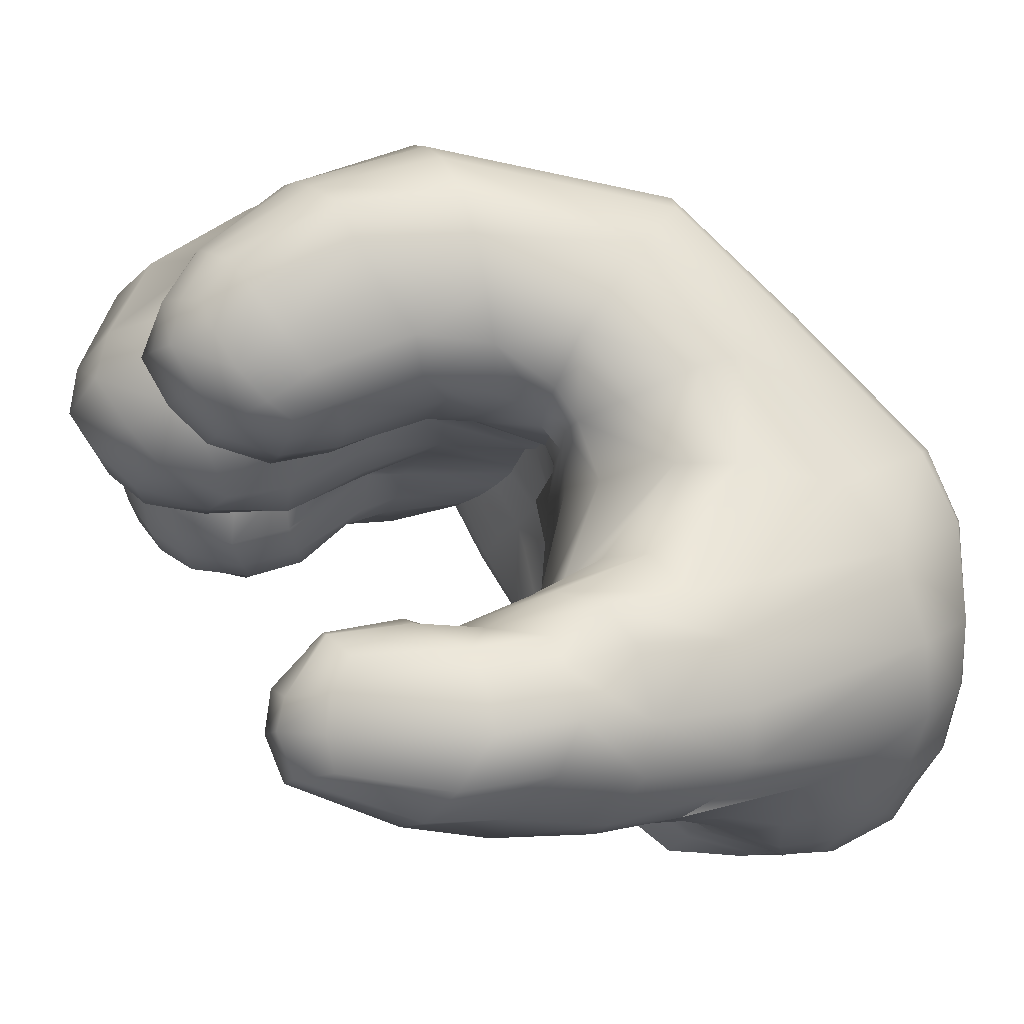
<metadata>
{"format":"obj","ext":"obj","renderer":"f3d","projection":"perspective","resolution":1024,"background":"white","views":[{"elev":79.8,"azim":83.6,"up":"+Z"}]}
</metadata>
<code>
v -0.639 0.2954 0.1757
v -0.6641 0.3762 0.177
v -0.5633 0.4794 0.1698
v -0.4938 0.498 0.1525
v -0.6016 0.3185 0.1662
v -0.604 0.3799 0.1615
v -0.5739 0.3976 0.1482
v -0.4768 0.4035 0.1327
v -0.606 0.3045 0.1236
v -0.6113 0.3663 0.1086
v -0.5767 0.3974 0.1063
v -0.4889 0.4154 0.09897
v -0.5979 0.2898 0.06282
v -0.6068 0.3516 0.05198
v -0.5762 0.3901 0.05176
v -0.4916 0.4068 0.0553
v -0.5789 0.2881 0.02465
v -0.5976 0.3404 0.001011
v -0.5604 0.3809 0.003629
v -0.4928 0.4049 0.01222
v -0.6108 0.2603 0.01006
v -0.6525 0.3321 -0.02217
v -0.5735 0.4375 -0.03753
v -0.5023 0.459 -0.01658
v -0.6405 0.2597 0.0562
v -0.6906 0.3433 0.0409
v -0.5867 0.4939 0.01356
v -0.5176 0.5052 0.01502
v -0.6467 0.2801 0.1339
v -0.688 0.3594 0.1224
v -0.5815 0.5102 0.1019
v -0.5104 0.5161 0.09241
v -0.6056 0.315 0.001316
v -0.588 0.2925 0.01038
v -0.5969 0.2837 0.006675
v -0.6084 0.2755 0.0014
v -0.6334 0.3053 -0.0132
v -0.5402 0.3964 -0.009491
v -0.5833 0.27 0.02947
v -0.6768 0.3046 0.02306
v -0.5432 0.4115 -0.01977
v -0.5454 0.4246 -0.03089
v -0.5921 0.2594 0.02493
v -0.5133 0.4349 -0.02408
v -0.5226 0.3308 0.2146
v -0.4912 0.3227 0.2089
v -0.5287 0.3216 0.181
v -0.4973 0.3135 0.1752
v -0.6357 0.3498 0.1802
v -0.6636 0.3389 0.1792
v -0.6327 0.3802 0.1771
v -0.6106 0.3586 0.1665
v -0.6171 0.3039 0.1756
v -0.6169 0.407 0.1756
v -0.6434 0.4283 0.1707
v -0.5741 0.43 0.1756
v -0.5985 0.3943 0.1556
v -0.4696 0.4361 0.1021
v -0.4979 0.3924 0.2148
v -0.4917 0.3069 0.1882
v -0.5115 0.3689 0.1492
v -0.5319 0.3229 0.2002
v -0.6029 0.3583 0.1417
v -0.6011 0.3747 0.1373
v -0.6138 0.3473 0.1119
v -0.5948 0.3124 0.1497
v -0.5998 0.3353 0.0861
v -0.6064 0.3609 0.0841
v -0.6074 0.3292 0.05539
v -0.5903 0.2848 0.09901
v -0.5967 0.3314 0.03403
v -0.5999 0.3433 0.0319
v -0.5966 0.3223 0.01085
v -0.5804 0.2886 0.04165
v -0.5957 0.3956 0.13
v -0.5766 0.3933 0.1283
v -0.6005 0.3951 0.1032
v -0.6031 0.3891 0.07734
v -0.5768 0.3974 0.07943
v -0.6003 0.3839 0.05255
v -0.5988 0.3728 0.02557
v -0.5692 0.3823 0.02516
v -0.6012 0.3638 -0.001955
v -0.5058 0.3511 0.159
v -0.4667 0.4376 0.1222
v -0.4843 0.4065 0.1174
v -0.471 0.4779 0.1337
v -0.4721 0.4311 0.01071
v -0.4908 0.4125 0.07331
v -0.484 0.5043 0.1244
v -0.4959 0.3623 0.1558
v -0.4913 0.3999 0.03418
v -0.497 0.3808 0.1488
v -0.6186 0.3099 -0.006177
v -0.6213 0.3318 -0.01627
v -0.6482 0.3019 -0.01045
v -0.5902 0.2699 0.01573
v -0.6173 0.3696 -0.02762
v -0.5668 0.4057 -0.02208
v -0.6449 0.3861 -0.03331
v -0.4871 0.5085 0.1008
v -0.4963 0.4286 -0.007119
v -0.4699 0.3973 0.1866
v -0.6724 0.3025 0.009029
v -0.6845 0.3335 0.003323
v -0.6692 0.2903 0.04505
v -0.6246 0.2506 0.02571
v -0.6798 0.2913 0.08745
v -0.6999 0.3464 0.07609
v -0.6824 0.324 0.1268
v -0.642 0.2457 0.09768
v -0.6782 0.3259 0.1584
v -0.6862 0.367 0.1546
v -0.6438 0.2822 0.1622
v -0.6718 0.4084 -0.01531
v -0.5834 0.4778 -0.02107
v -0.6749 0.4181 0.02271
v -0.6805 0.434 0.06471
v -0.5876 0.5128 0.05469
v -0.6694 0.4374 0.1106
v -0.6636 0.4418 0.1461
v -0.5763 0.5113 0.1393
v -0.4668 0.4527 0.1334
v -0.5124 0.4865 -0.009033
v -0.4933 0.5033 0.04258
v -0.6291 0.2776 0.1598
v -0.5146 0.5146 0.05634
v -0.6307 0.2726 0.1471
v -0.6157 0.2791 0.1439
v -0.5051 0.5141 0.1263
v -0.6031 0.2896 0.14
v -0.4588 0.4675 0.1042
v -0.6037 0.2522 0.02012
v -0.4604 0.4725 0.08219
v -0.5389 0.3895 0.04171
v -0.537 0.382 0.02993
v -0.4603 0.4695 0.06549
v -0.5374 0.3817 0.01763
v -0.4623 0.4685 0.04508
v -0.6093 0.2505 0.03128
v -0.4618 0.4623 0.0284
v -0.5084 0.3887 0.02068
v -0.5084 0.3883 0.0334
v -0.5101 0.3949 0.04395
v -0.5969 0.2575 0.03615
v -0.6157 0.259 0.06108
v -0.6123 0.2502 0.1024
v -0.6188 0.2797 0.1299
v -0.6145 0.284 0.157
v -0.4862 0.5072 0.1154
v -0.477 0.4911 0.1319
v -0.4891 0.5089 0.08824
v -0.4689 0.4344 0.1094
v -0.4691 0.4347 0.09113
v -0.4663 0.4427 0.1294
v -0.4683 0.4652 0.1346
v -0.4767 0.4606 0.1578
v -0.4928 0.507 0.05927
v -0.4925 0.5007 0.0246
v -0.4714 0.4312 0.07125
v -0.4706 0.4293 0.05214
v -0.487 0.4842 0.004881
v -0.4806 0.463 -0.002045
v -0.4752 0.4413 0.004454
v -0.4716 0.4256 0.01738
v -0.4676 0.4235 0.03296
v -0.6024 0.2941 0.153
v -0.5318 0.4278 0.2006
v -0.4825 0.4404 0.188
v -0.604 0.299 0.1634
v -0.471 0.4199 0.1636
v -0.4817 0.3937 0.1414
v -0.5116 0.4255 -0.01469
v -0.6148 0.2901 0.1675
v -0.5338 0.3832 0.1547
v -0.628 0.2842 0.1696
v -0.5474 0.4051 0.18
v -0.5091 0.41 -0.00456
v -0.6269 0.2422 0.09932
v -0.5299 0.4023 0.2064
v -0.4813 0.4087 0.1982
v -0.4687 0.3935 0.1697
v -0.4853 0.3886 0.1498
v -0.625 0.2429 0.07432
v -0.5247 0.3708 0.1605
v -0.5384 0.3825 0.1822
v -0.6551 0.3951 -0.03065
v -0.6493 0.3053 0.1788
v -0.6172 0.3809 0.1716
v -0.6493 0.3786 0.1791
v -0.6053 0.3324 0.1676
v -0.4692 0.4749 0.02345
v -0.6293 0.2981 0.1769
v -0.607 0.3118 0.1713
v -0.4623 0.4657 0.0352
v -0.564 0.5176 0.05403
v -0.5735 0.4078 0.1641
v -0.5715 0.4484 0.1783
v -0.563 0.5221 0.07488
v -0.4628 0.4473 0.03937
v -0.5018 0.3216 0.2132
v -0.5123 0.3243 0.2151
v -0.4945 0.3091 0.1814
v -0.4916 0.311 0.2001
v -0.5193 0.3151 0.1766
v -0.5089 0.3125 0.1747
v -0.53 0.3243 0.2087
v -0.5307 0.3185 0.188
v -0.605 0.3712 0.1237
v -0.6009 0.377 0.1502
v -0.6088 0.3218 0.117
v -0.6766 0.4173 0.005249
v -0.5973 0.316 0.16
v -0.5953 0.3084 0.1368
v -0.6088 0.3558 0.06333
v -0.6102 0.3631 0.09782
v -0.6039 0.3069 0.05891
v -0.5509 0.5155 0.1497
v -0.5905 0.2924 0.1154
v -0.5927 0.2813 0.07967
v -0.5977 0.3393 0.01959
v -0.6056 0.3472 0.04485
v -0.5827 0.301 0.01827
v -0.5533 0.5183 0.1365
v -0.5863 0.2869 0.05409
v -0.5783 0.2903 0.03067
v -0.5783 0.3895 0.116
v -0.575 0.3953 0.1349
v -0.6041 0.2576 0.04845
v -0.4638 0.4463 0.02917
v -0.5776 0.3949 0.06592
v -0.5755 0.3959 0.08871
v -0.5339 0.5205 0.07347
v -0.465 0.447 0.02218
v -0.5638 0.3796 0.01273
v -0.5757 0.386 0.03979
v -0.535 0.517 0.05468
v -0.4647 0.455 0.01605
v -0.4942 0.3888 0.1345
v -0.5301 0.3834 0.1381
v -0.4865 0.4078 0.1078
v -0.4852 0.4026 0.1274
v -0.5355 0.4036 0.102
v -0.5062 0.4037 0.1007
v -0.4919 0.4104 0.06477
v -0.4916 0.4158 0.08582
v -0.5392 0.3947 0.05246
v -0.5106 0.3995 0.05409
v -0.492 0.4006 0.02394
v -0.4905 0.403 0.04469
v -0.5385 0.3864 0.00498
v -0.5072 0.3958 0.008884
v -0.6367 0.3287 -0.02305
v -0.6073 0.336 -0.00883
v -0.6178 0.27 0.002363
v -0.5559 0.5203 0.1221
v -0.5823 0.2796 0.02059
v -0.6012 0.2631 0.01194
v -0.5693 0.4195 -0.03349
v -0.5639 0.3906 -0.01173
v -0.5353 0.5112 0.0348
v -0.4718 0.4672 0.01149
v -0.4992 0.4441 -0.01366
v -0.494 0.415 0.001774
v -0.549 0.4416 -0.03386
v -0.5197 0.4509 -0.02287
v -0.692 0.3372 0.0223
v -0.6719 0.333 -0.01266
v -0.6525 0.2687 0.05261
v -0.6815 0.3217 0.1452
v -0.6144 0.2564 0.0143
v -0.6309 0.2527 0.03885
v -0.7013 0.3544 0.09916
v -0.6945 0.339 0.05663
v -0.6652 0.2942 0.1307
v -0.6632 0.2923 0.1447
v -0.6393 0.2469 0.07175
v -0.6478 0.2594 0.117
v -0.6782 0.3713 0.1669
v -0.6912 0.3634 0.1418
v -0.6468 0.2806 0.1488
v -0.6413 0.2888 0.1712
v -0.5857 0.4896 -0.005212
v -0.5775 0.4571 -0.03208
v -0.5935 0.2697 0.053
v -0.4695 0.4888 0.06292
v -0.5866 0.5175 0.07677
v -0.5879 0.5067 0.03402
v -0.5542 0.4613 -0.03417
v -0.4697 0.4917 0.07387
v -0.5735 0.507 0.1526
v -0.579 0.5137 0.1249
v -0.514 0.4962 0.004717
v -0.5084 0.4718 -0.01394
v -0.5642 0.504 0.01074
v -0.5365 0.5052 0.01203
v -0.5137 0.5175 0.07248
v -0.5151 0.5093 0.03684
v -0.559 0.5199 0.09804
v -0.5303 0.5186 0.0948
v -0.5021 0.5108 0.1391
v -0.5077 0.5161 0.1128
v -0.5417 0.493 0.1688
v -0.5144 0.4989 0.1614
v -0.6324 0.2545 0.1208
v -0.5383 0.404 0.09091
v -0.4607 0.4553 0.08536
v -0.4678 0.4914 0.0844
v -0.5385 0.4008 0.07961
v -0.539 0.3982 0.06751
v -0.6146 0.2638 0.1232
v -0.5095 0.4011 0.06654
v -0.5087 0.403 0.07559
v -0.5091 0.4068 0.08884
v -0.4624 0.4519 0.04957
v -0.4688 0.4845 0.03923
v -0.6026 0.2721 0.1204
v -0.5301 0.3843 0.1305
v -0.5295 0.3931 0.1236
v -0.5307 0.3943 0.1123
v -0.5998 0.2615 0.1019
v -0.503 0.3952 0.11
v -0.5006 0.3935 0.1204
v -0.5028 0.3911 0.129
v -0.6045 0.2703 0.06184
v -0.6255 0.2563 0.0588
v -0.6101 0.2863 0.1298
v -0.6329 0.276 0.133
v -0.4899 0.4917 0.01124
v -0.5328 0.3695 0.1696
v -0.5262 0.3534 0.1738
v -0.5127 0.3903 0.2101
v -0.518 0.4104 0.2075
v -0.5298 0.3574 0.1901
v -0.5286 0.3689 0.1969
v -0.484 0.4733 0.000409
v -0.4836 0.4805 0.1545
v -0.4706 0.4356 0.1397
v -0.5371 0.3898 0.1948
v -0.472 0.4292 0.06273
v -0.4719 0.3943 0.1582
v -0.4682 0.424 0.02629
v -0.4673 0.4227 0.04266
v -0.4706 0.4321 0.08114
v -0.4915 0.509 0.07362
v -0.4743 0.3699 0.1706
v -0.5425 0.3927 0.1663
v -0.4754 0.431 0.1778
v -0.4712 0.4089 0.1493
v -0.5183 0.3798 0.144
v -0.6051 0.3653 -0.01549
v -0.5219 0.5147 0.1445
v -0.5172 0.4381 0.1999
v -0.4973 0.442 0.1959
v -0.5247 0.5171 0.1313
v -0.68 0.4375 0.08717
v -0.4938 0.3866 0.1371
v -0.5452 0.4181 0.193
v -0.6333 0.3779 -0.03567
v -0.4703 0.4809 0.0294
v -0.4668 0.4915 0.09505
v -0.4591 0.4717 0.0899
v -0.4705 0.3631 0.1767
v -0.5231 0.387 0.2052
v -0.4838 0.3844 0.2089
v -0.4741 0.3709 0.194
v -0.48 0.3692 0.1606
v -0.4782 0.4521 -0.000192
v -0.5185 0.3489 0.1656
v -0.4964 0.4124 0.2036
v -0.6599 0.2943 0.1582
v -0.6556 0.2984 0.1682
v -0.6728 0.3306 0.1689
v -0.6221 0.3579 0.1738
v -0.6142 0.3269 0.175
v -0.6255 0.3192 0.1798
v -0.6382 0.3121 0.1811
v -0.6504 0.3432 0.1821
v -0.4609 0.4707 0.07314
v -0.4621 0.4537 0.07669
v -0.4625 0.454 0.06843
v -0.603 0.3978 0.1666
v -0.56 0.4823 -0.02067
v -0.562 0.4939 -0.003921
v -0.5868 0.2693 0.04069
v -0.6291 0.4179 0.1763
v -0.5053 0.3073 0.2028
v -0.5061 0.3029 0.1906
v -0.5083 0.3055 0.1832
v -0.6101 0.2504 0.0768
v -0.5196 0.3084 0.1853
v -0.5186 0.3062 0.1929
v -0.5142 0.3109 0.2073
v -0.5981 0.2619 0.08103
v -0.6783 0.2884 0.06639
v -0.663 0.2586 0.07036
v -0.6668 0.2607 0.09363
v -0.6066 0.3558 0.1267
v -0.5985 0.3266 0.1288
v -0.597 0.3306 0.1428
v -0.5994 0.333 0.1539
v -0.6055 0.365 0.1539
v -0.6701 0.2746 0.1139
v -0.6862 0.3075 0.1096
v -0.6648 0.2991 -0.001345
v -0.6016 0.3335 0.06835
v -0.5921 0.3077 0.07395
v -0.5885 0.3091 0.09084
v -0.5932 0.3117 0.106
v -0.6039 0.3385 0.1007
v -0.6302 0.2623 0.007748
v -0.6409 0.2583 0.02013
v -0.6488 0.2616 0.0353
v -0.5944 0.3249 0.02215
v -0.5818 0.3082 0.02805
v -0.5833 0.3079 0.04008
v -0.5894 0.3066 0.05279
v -0.6061 0.3354 0.04681
v -0.463 0.4533 0.05997
v -0.4607 0.4706 0.05714
v -0.4699 0.4879 0.05279
v -0.5957 0.3946 0.1166
v -0.5337 0.4959 -0.000202
v -0.5319 0.4856 -0.01438
v -0.5266 0.4657 -0.02356
v -0.5965 0.393 0.1431
v -0.4675 0.4896 0.1098
v -0.4679 0.4857 0.1208
v -0.4613 0.4692 0.1207
v -0.6009 0.3855 0.06215
v -0.6678 0.4417 0.1317
v -0.6563 0.4418 0.1594
v -0.5643 0.5116 0.03305
v -0.6002 0.3922 0.09049
v -0.4613 0.4521 0.1171
v -0.4593 0.4546 0.104
v -0.4604 0.4557 0.09274
v -0.5996 0.3672 0.01114
v -0.6169 0.2492 0.04226
v -0.5274 0.5189 0.1173
v -0.6793 0.4241 0.04037
v -0.5987 0.3785 0.04222
v -0.6386 0.4528 0.01598
v -0.6377 0.4626 0.03586
v -0.6363 0.4707 0.05766
v -0.637 0.475 0.0785
v -0.6297 0.4718 0.1021
v -0.6274 0.4765 0.1259
v -0.6237 0.4756 0.1399
v -0.6191 0.4729 0.1523
v -0.6069 0.4562 0.1651
v -0.6024 0.4415 0.1763
v -0.5954 0.4196 0.1754
v -0.5924 0.4034 0.164
v -0.5922 0.3998 0.152
v -0.5886 0.3981 0.1416
v -0.5875 0.3963 0.1305
v -0.5878 0.3968 0.1168
v -0.5884 0.398 0.105
v -0.6354 0.4509 0.001152
v -0.6309 0.4416 -0.01889
v -0.6214 0.4258 -0.03075
v -0.5873 0.3909 0.05226
v -0.5846 0.3845 0.03913
v -0.5827 0.3774 0.02432
v -0.5807 0.3726 0.008327
v -0.5816 0.3711 -0.000158
v -0.589 0.3751 -0.01541
v -0.5961 0.3856 -0.02542
v -0.6037 0.3986 -0.0362
v -0.6141 0.4101 -0.03667
v -0.5877 0.3951 0.08914
v -0.587 0.3912 0.0646
v -0.5881 0.395 0.07591
v -0.4962 0.3682 0.2184
v -0.5193 0.3259 0.1701
v -0.5064 0.3315 0.1641
v -0.5341 0.3391 0.1888
v -0.5089 0.3672 0.2162
v -0.5335 0.346 0.1991
v -0.5308 0.3487 0.207
v -0.4818 0.3329 0.176
v -0.4763 0.3381 0.181
v -0.5213 0.364 0.2136
v -0.4821 0.356 0.2106
v -0.4755 0.3458 0.1975
v -0.4887 0.3325 0.1667
v -0.5291 0.3296 0.1785
o ??
f 78 430 473 474
f 474 473 231 79
f 50 378 190 2
f 378 49 51 190
f 172 349 341 183
f 337 87 151 4
f 189 374 52 6
f 239 357 350 240
f 51 49 374 189
f 171 348 103 182
f 191 375 194 5
f 375 376 53 194
f 52 374 375 191
f 374 49 376 375
f 193 377 188 1
f 377 378 50 188
f 53 376 377 193
f 376 49 378 377
f 451 452 198 3
f 452 453 56 198
f 482 483 60 203
f 264 88 165 20
f 197 454 455 7
f 157 171 349 338
f 454 453 54 382
f 487 482 203 48
f 57 382 189 6
f 54 51 189 382
f 475 479 202 201
f 246 344 154 12
f 190 386 55 2
f 302 101 152 32
f 51 54 386 190
f 485 475 201 46
f 201 387 204 46
f 387 388 60 204
f 202 393 387 201
f 393 392 388 387
f 203 389 206 48
f 389 391 205 206
f 60 388 389 203
f 388 392 391 389
f 205 391 208 47
f 391 392 62 208
f 202 479 484 45
f 332 333 180 364
f 207 393 202 45
f 180 333 353 168
f 62 392 393 207
f 353 333 370 354
f 52 402 210 6
f 63 64 210 402
f 123 156 157 338
f 155 123 338 8
f 209 398 65 10
f 484 481 207 45
f 64 63 398 209
f 437 436 153 58
f 211 399 214 9
f 399 400 66 214
f 65 398 399 211
f 398 63 400 399
f 213 401 191 5
f 401 402 52 191
f 66 400 401 213
f 400 63 402 401
f 65 410 216 10
f 410 67 68 216
f 481 480 62 207
f 307 437 58 154
f 215 406 69 14
f 180 339 335 364
f 68 67 406 215
f 339 186 334 335
f 217 407 220 13
f 407 408 70 220
f 69 406 407 217
f 406 67 408 407
f 219 409 211 9
f 409 410 65 211
f 70 408 409 219
f 408 67 410 409
f 69 418 222 14
f 418 71 72 222
f 436 435 85 153
f 435 123 155 85
f 221 414 73 18
f 61 185 175 350
f 72 71 414 221
f 86 153 85 242
f 223 415 226 17
f 415 416 74 226
f 73 414 415 223
f 414 71 416 415
f 225 417 217 13
f 417 418 69 217
f 74 416 417 225
f 416 71 418 417
f 455 456 228 7
f 456 457 76 228
f 368 164 102 263
f 163 368 263 24
f 459 458 422 77
f 488 476 205 47
f 76 457 458 227
f 360 192 162 329
f 77 422 209 10
f 422 75 64 209
f 340 160 89 245
f 245 16 161 340
f 210 426 57 6
f 234 342 165 88
f 64 75 426 210
f 290 286 158 345
f 434 78 474 472
f 102 164 88 264
f 316 360 329 159
f 185 61 84 369
f 472 474 79 232
f 338 349 172 8
f 80 430 215 14
f 430 78 68 215
f 175 347 197 7
f 308 290 345 152
f 434 77 10 216
f 347 175 185 330
f 68 78 434 216
f 177 347 330 186
f 463 464 236 15
f 464 465 82 236
f 192 262 336 162
f 262 368 163 336
f 235 466 467 19
f 90 150 130 301
f 82 465 466 235
f 124 162 336 294
f 221 18 83 438
f 438 81 72 221
f 286 421 125 158
f 421 316 159 125
f 222 442 80 14
f 172 357 239 8
f 72 81 442 222
f 127 158 125 298
f 239 324 242 8
f 324 323 86 242
f 240 318 324 239
f 318 319 323 324
f 241 322 244 12
f 322 320 243 244
f 86 323 322 241
f 323 319 320 322
f 243 320 227 11
f 320 319 76 227
f 370 181 169 354
f 204 486 485 46
f 228 318 240 7
f 366 103 181 365
f 76 319 318 228
f 169 4 304 354
f 244 314 246 12
f 314 313 89 246
f 314 244 243 306
f 306 309 313 314
f 245 312 248 16
f 310 247 248 312
f 89 313 312 245
f 313 309 310 312
f 247 310 231 15
f 310 309 79 231
f 60 483 486 204
f 363 182 103 366
f 232 306 243 11
f 353 354 304 303
f 79 309 306 232
f 168 353 303 3
f 248 144 250 16
f 144 143 92 250
f 247 135 144 248
f 135 136 143 144
f 249 142 252 20
f 142 138 251 252
f 92 143 142 249
f 143 136 138 142
f 251 138 235 19
f 138 136 82 235
f 198 358 168 3
f 234 230 166 342
f 236 135 247 15
f 56 177 358 198
f 82 136 135 236
f 174 149 167 170
f 73 33 254 18
f 33 94 95 254
f 350 357 93 61
f 242 85 155 8
f 253 37 96 22
f 151 90 301 4
f 95 94 37 253
f 347 177 56 197
f 255 36 258 21
f 36 35 97 258
f 96 37 36 255
f 37 94 35 36
f 257 34 223 17
f 34 33 73 223
f 97 35 34 257
f 35 94 33 34
f 467 468 260 19
f 468 469 99 260
f 182 341 349 171
f 294 336 163 24
f 471 470 359 100
f 370 333 332 59
f 99 469 470 259
f 181 370 59 365
f 100 359 253 22
f 359 98 95 253
f 238 234 88 164
f 298 125 159 28
f 254 351 83 18
f 129 149 126 128
f 95 98 351 254
f 348 169 181 103
f 252 178 264 20
f 178 173 102 264
f 38 178 252 251
f 38 41 173 178
f 263 44 266 24
f 42 265 266 44
f 102 173 44 263
f 173 41 42 44
f 265 42 259 23
f 42 41 99 259
f 357 172 183 93
f 230 200 343 166
f 260 38 251 19
f 200 315 161 343
f 99 41 38 260
f 169 348 337 4
f 96 405 268 22
f 405 104 105 268
f 58 153 86 241
f 154 58 241 12
f 267 40 106 26
f 208 478 488 47
f 105 104 40 267
f 428 427 150 90
f 269 413 272 25
f 413 412 107 272
f 106 40 413 269
f 40 104 412 413
f 271 411 255 21
f 411 405 96 255
f 107 412 411 271
f 412 104 405 411
f 106 395 274 26
f 395 108 109 274
f 331 330 185 369
f 87 428 90 151
f 273 404 110 30
f 62 480 478 208
f 109 108 404 273
f 334 186 330 331
f 275 403 278 29
f 403 397 111 278
f 110 404 403 275
f 404 108 397 403
f 277 396 269 25
f 396 395 106 269
f 111 397 396 277
f 397 108 395 396
f 110 270 280 30
f 270 112 113 280
f 427 361 101 150
f 361 308 152 101
f 373 50 2 279
f 148 129 128 328
f 113 112 373 279
f 150 101 302 130
f 188 372 282 1
f 372 371 114 282
f 50 373 372 188
f 373 112 371 372
f 281 276 275 29
f 276 270 110 275
f 114 371 276 281
f 371 112 270 276
f 471 462 284 23
f 462 461 116 284
f 329 162 124 293
f 159 329 293 28
f 283 460 443 27
f 206 477 487 48
f 116 461 460 283
f 419 381 160 340
f 267 26 117 212
f 212 115 105 267
f 127 297 345 158
f 152 345 297 32
f 268 187 100 22
f 128 126 114 281
f 105 115 187 268
f 435 429 156 123
f 443 444 288 27
f 444 445 119 288
f 91 93 183 367
f 315 419 340 161
f 287 446 447 31
f 205 476 477 206
f 119 445 446 287
f 61 93 91 84
f 120 356 273 30
f 356 118 109 273
f 168 358 339 180
f 53 174 170 194
f 274 441 117 26
f 328 128 281 29
f 109 118 441 274
f 358 177 186 339
f 447 448 292 31
f 448 449 122 292
f 381 380 344 160
f 380 307 154 344
f 291 450 451 3
f 167 149 129 131
f 122 449 450 291
f 89 160 344 246
f 55 432 279 2
f 432 121 113 279
f 429 428 87 156
f 170 167 66 213
f 431 120 30 280
f 240 350 175 7
f 113 121 431 280
f 157 156 87 337
f 266 425 294 24
f 425 424 124 294
f 265 289 425 266
f 289 383 424 425
f 293 423 296 28
f 423 384 295 296
f 124 424 423 293
f 424 383 384 423
f 295 384 283 27
f 384 383 116 283
f 92 166 343 250
f 348 171 157 337
f 284 289 265 23
f 343 161 16 250
f 116 383 289 284
f 341 182 363 346
f 296 261 298 28
f 261 237 127 298
f 295 433 261 296
f 433 196 237 261
f 297 233 300 32
f 233 199 299 300
f 127 237 233 297
f 237 196 199 233
f 299 199 287 31
f 199 196 119 287
f 183 341 346 367
f 342 166 92 249
f 288 433 295 27
f 165 342 249 20
f 119 196 433 288
f 66 167 131 214
f 300 440 302 32
f 440 355 130 302
f 299 256 440 300
f 256 224 355 440
f 301 352 304 4
f 352 218 303 304
f 130 355 352 301
f 355 224 218 352
f 303 218 291 3
f 218 224 122 291
f 262 238 164 368
f 131 129 148 327
f 292 256 299 31
f 194 170 213 5
f 122 224 256 292
f 214 131 327 9
f 126 149 174 176
f 361 362 134 308
f 114 126 176 282
f 427 132 362 361
f 176 174 53 193
f 282 176 193 1
f 134 362 437 307
f 362 132 436 437
f 390 147 179 184
f 146 390 184 326
f 184 179 111 277
f 436 132 429 435
f 326 184 277 25
f 321 147 390 394
f 70 321 394 220
f 429 132 427 428
f 394 390 146 325
f 421 420 139 316
f 220 394 325 13
f 286 137 420 421
f 311 147 321 317
f 148 311 317 327
f 139 420 419 315
f 420 137 381 419
f 317 321 70 219
f 380 379 134 307
f 327 317 219 9
f 381 137 379 380
f 179 147 311 305
f 111 179 305 278
f 134 379 290 308
f 379 137 286 290
f 305 311 148 328
f 278 305 328 29
f 43 145 140 133
f 192 141 238 262
f 97 43 133 258
f 133 140 107 271
f 258 133 271 21
f 238 141 230 234
f 385 145 43 39
f 200 195 139 315
f 74 385 39 226
f 230 141 195 200
f 39 43 97 257
f 226 39 257 17
f 139 195 360 316
f 195 141 192 360
f 272 439 326 25
f 439 229 146 326
f 107 140 439 272
f 140 145 229 439
f 325 285 225 13
f 285 385 74 225
f 146 229 285 325
f 229 145 385 285
f 443 117 441 444
f 444 441 118 445
f 445 118 356 446
f 446 356 120 447
f 447 120 431 448
f 448 431 121 449
f 449 121 432 450
f 450 432 55 451
f 451 55 386 452
f 452 386 54 453
f 454 197 56 453
f 454 382 57 455
f 455 57 426 456
f 456 426 75 457
f 457 75 422 458
f 459 11 227 458
f 460 212 117 443
f 461 115 212 460
f 462 187 115 461
f 471 100 187 462
f 463 80 442 464
f 464 442 81 465
f 465 81 438 466
f 466 438 83 467
f 467 83 351 468
f 468 351 98 469
f 469 98 359 470
f 471 23 259 470
f 459 472 232 11
f 77 434 472 459
f 231 473 463 15
f 430 80 463 473
f 482 346 363 483
f 487 367 346 482
f 475 59 332 479
f 485 365 59 475
f 479 332 364 484
f 484 364 335 481
f 481 335 334 480
f 488 369 84 476
f 486 366 365 485
f 483 363 366 486
f 478 331 369 488
f 480 334 331 478
f 477 91 367 487
f 476 84 91 477

</code>
